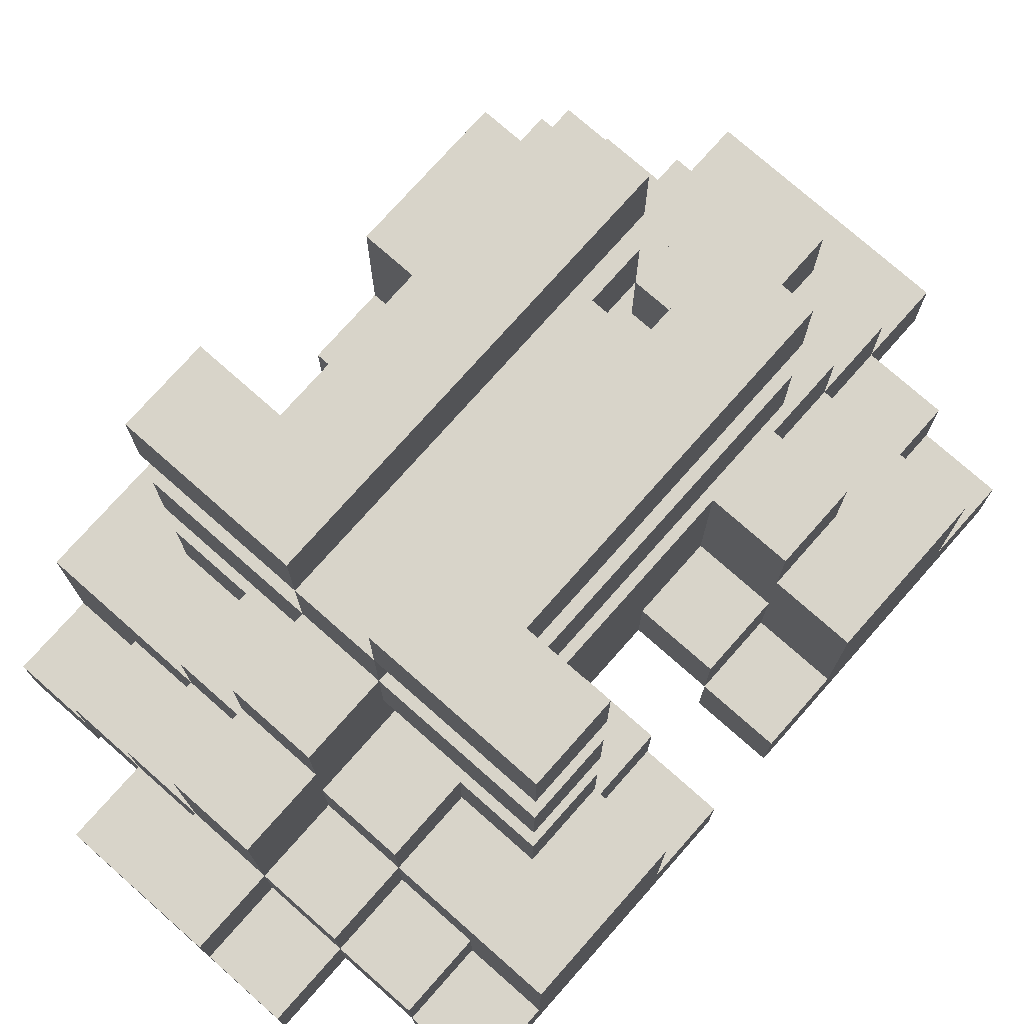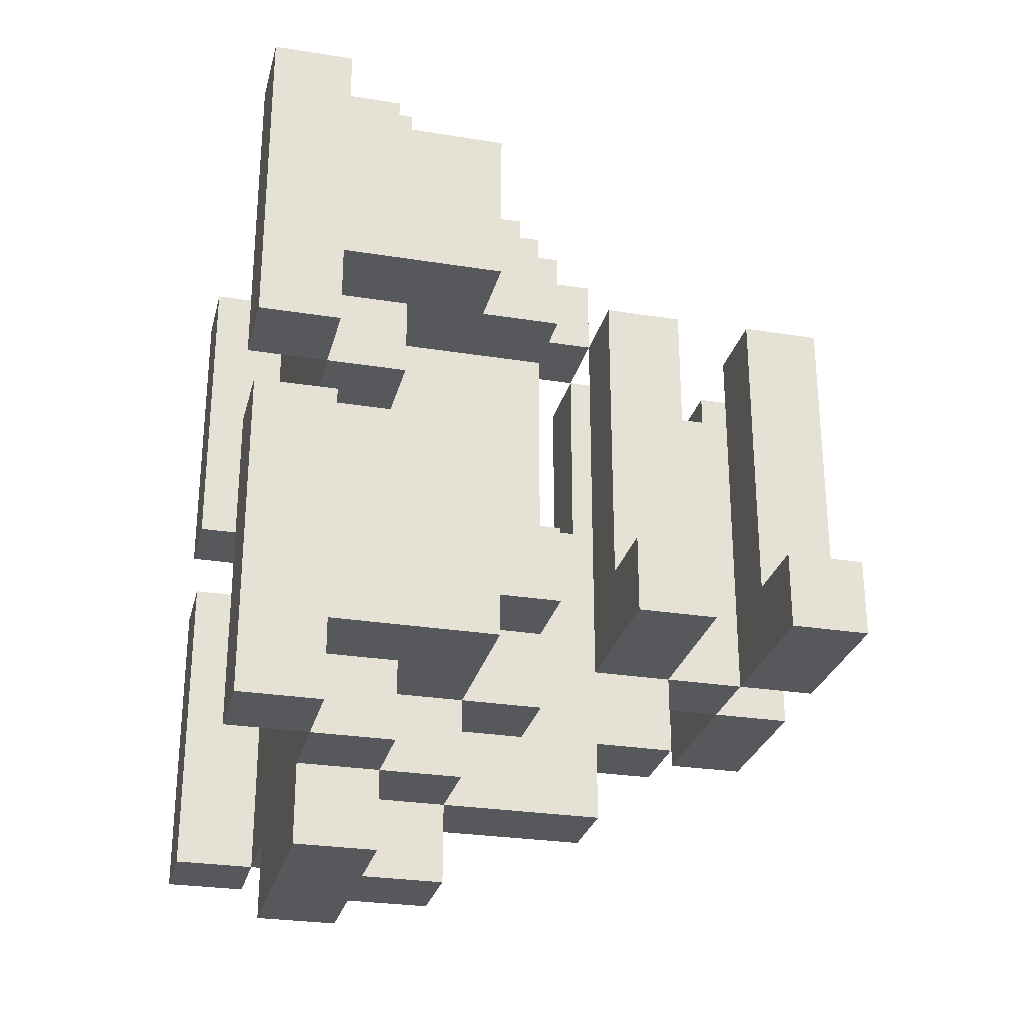
<metadata>
{"format":"obj","ext":"obj","renderer":"f3d","projection":"perspective","resolution":1024,"background":"white","views":[{"elev":75.4,"azim":-138.5,"up":"+Y"},{"elev":-27.7,"azim":76.2,"up":"+Z"}]}
</metadata>
<code>
g lance_rockettes
v -4 0 3
v -4 0 -1
v -4 0 -2
v -4 0 -6
v -4 1 3
v -4 1 2
v -4 1 -0
v -4 1 -1
v -4 1 -2
v -4 1 -3
v -4 1 -5
v -4 1 -6
v -4 2 2
v -4 2 -0
v -4 2 -3
v -4 2 -5
v -4 3 2
v -4 3 -0
v -4 3 -3
v -4 3 -5
v -3 1 3
v -3 1 2
v -3 1 -0
v -3 1 -1
v -3 1 -2
v -3 1 -3
v -3 1 -5
v -3 1 -6
v -3 2 3
v -3 2 2
v -3 2 -0
v -3 2 -1
v -3 2 -2
v -3 2 -3
v -3 2 -5
v -3 2 -6
v -3 3 1
v -3 3 -0
v -3 3 -3
v -3 3 -4
v -3 4 1
v -3 4 -0
v -3 4 -3
v -3 4 -4
v -3 5 -3
v -3 5 -4
v -3 6 -3
v -3 6 -4
v -3 7 -3
v -3 7 -4
v -3 8 -3
v -3 8 -4
v -2 1 4
v -2 1 3
v -2 1 -1
v -2 1 -2
v -2 1 -6
v -2 1 -7
v -2 2 4
v -2 2 3
v -2 2 2
v -2 2 -0
v -2 2 -1
v -2 2 -2
v -2 2 -3
v -2 2 -5
v -2 2 -6
v -2 2 -7
v -2 3 3
v -2 3 2
v -2 3 1
v -2 3 -4
v -2 3 -5
v -2 3 -6
v -2 4 2
v -2 4 1
v -2 4 -0
v -2 4 -3
v -2 4 -4
v -2 4 -5
v -2 5 1
v -2 5 -0
v -2 5 -3
v -2 6 1
v -2 6 -0
v -2 6 -3
v -2 7 1
v -2 7 -0
v -2 7 -3
v -2 8 1
v -2 8 -0
v -2 8 -3
v -1 2 -6
v -1 2 -7
v -1 3 3
v -1 3 2
v -1 3 -5
v -1 3 -6
v -1 3 -7
v -1 4 3
v -1 4 2
v -1 4 1
v -1 4 -2
v -1 4 -5
v -1 5 2
v -1 5 1
v -1 5 -2
v -1 5 -4
v -1 5 -5
v -1 5 -6
v -1 6 -0
v -1 6 -4
v -1 6 -5
v -1 7 -0
v -1 7 -4
v 0 5 1
v 0 5 -0
v 0 5 -2
v 0 6 1
v 0 6 -0
v 0 6 -2
v 0 7 1
v 0 7 -0
v 0 7 -4
v 0 8 1
v 0 8 -0
v 0 8 -4
v 2 0 3
v 2 0 -1
v 2 0 -2
v 2 0 -6
v 2 1 3
v 2 1 2
v 2 1 -0
v 2 1 -1
v 2 1 -2
v 2 1 -3
v 2 1 -5
v 2 1 -6
v 2 2 2
v 2 2 -0
v 2 2 -3
v 2 2 -5
v -3 0 3
v -3 0 -1
v -3 0 -2
v -3 0 -6
v -3 1 3
v -3 1 -1
v -3 1 -2
v -3 1 -6
v -1 5 1
v -1 5 -0
v -1 5 -2
v -1 6 1
v -1 6 -0
v -1 6 -2
v -1 7 1
v -1 7 -0
v -1 7 -4
v -1 8 1
v -1 8 -0
v -1 8 -4
v 0 2 -6
v 0 2 -7
v 0 3 3
v 0 3 2
v 0 3 -5
v 0 3 -6
v 0 3 -7
v 0 4 3
v 0 4 2
v 0 4 1
v 0 4 -2
v 0 4 -5
v 0 5 2
v 0 5 1
v 0 5 -2
v 0 5 -4
v 0 5 -5
v 0 5 -6
v 0 6 -0
v 0 6 -4
v 0 6 -5
v 0 7 -0
v 0 7 -4
v 1 1 4
v 1 1 3
v 1 1 2
v 1 1 -0
v 1 1 -1
v 1 1 -2
v 1 1 -3
v 1 1 -5
v 1 1 -6
v 1 1 -7
v 1 2 4
v 1 2 3
v 1 2 2
v 1 2 -0
v 1 2 -1
v 1 2 -2
v 1 2 -3
v 1 2 -5
v 1 2 -6
v 1 2 -7
v 1 3 3
v 1 3 2
v 1 3 1
v 1 3 -4
v 1 3 -5
v 1 3 -6
v 1 4 2
v 1 4 1
v 1 4 -0
v 1 4 -3
v 1 4 -4
v 1 4 -5
v 1 5 1
v 1 5 -0
v 1 5 -3
v 1 6 1
v 1 6 -0
v 1 6 -3
v 1 7 1
v 1 7 -0
v 1 7 -3
v 1 8 1
v 1 8 -0
v 1 8 -3
v 2 1 3
v 2 1 2
v 2 1 -0
v 2 1 -1
v 2 1 -2
v 2 1 -3
v 2 1 -5
v 2 1 -6
v 2 2 3
v 2 2 2
v 2 2 -0
v 2 2 -1
v 2 2 -2
v 2 2 -3
v 2 2 -5
v 2 2 -6
v 2 3 1
v 2 3 -0
v 2 3 -3
v 2 3 -4
v 2 4 1
v 2 4 -0
v 2 4 -3
v 2 4 -4
v 2 5 -3
v 2 5 -4
v 2 6 -3
v 2 6 -4
v 2 7 -3
v 2 7 -4
v 2 8 -3
v 2 8 -4
v 3 0 3
v 3 0 -1
v 3 0 -2
v 3 0 -6
v 3 1 3
v 3 1 2
v 3 1 -0
v 3 1 -1
v 3 1 -2
v 3 1 -3
v 3 1 -5
v 3 1 -6
v 3 2 2
v 3 2 -0
v 3 2 -3
v 3 2 -5
v 3 3 2
v 3 3 -0
v 3 3 -3
v 3 3 -5
v -2 1 4
v -2 2 4
v 1 1 4
v 1 2 4
v -4 0 3
v -4 1 3
v -3 0 3
v -3 1 3
v -3 2 3
v -2 1 3
v -2 2 3
v -2 3 3
v -1 3 3
v -1 4 3
v 0 3 3
v 0 4 3
v 1 1 3
v 1 2 3
v 1 3 3
v 2 0 3
v 2 1 3
v 2 2 3
v 3 0 3
v 3 1 3
v -4 1 2
v -4 2 2
v -4 3 2
v -3 1 2
v -3 2 2
v -2 2 2
v -2 3 2
v -2 4 2
v -1 3 2
v -1 4 2
v -1 5 2
v 0 3 2
v 0 4 2
v 0 5 2
v 1 2 2
v 1 3 2
v 1 4 2
v 2 1 2
v 2 2 2
v 3 1 2
v 3 2 2
v 3 3 2
v -3 3 1
v -3 4 1
v -2 3 1
v -2 4 1
v -2 5 1
v -2 6 1
v -2 7 1
v -2 8 1
v -1 5 1
v -1 6 1
v -1 7 1
v -1 8 1
v 0 5 1
v 0 6 1
v 0 7 1
v 0 8 1
v 1 3 1
v 1 4 1
v 1 5 1
v 1 6 1
v 1 7 1
v 1 8 1
v 2 3 1
v 2 4 1
v -1 6 -0
v -1 7 -0
v 0 6 -0
v 0 7 -0
v 1 1 -0
v 1 2 -0
v 2 1 -0
v 2 2 -0
v -4 0 -2
v -4 1 -2
v -3 0 -2
v -3 1 -2
v -3 2 -2
v -2 1 -2
v -2 2 -2
v -1 4 -2
v -1 5 -2
v -1 6 -2
v 0 4 -2
v 0 5 -2
v 0 6 -2
v 1 1 -2
v 1 2 -2
v 2 0 -2
v 2 1 -2
v 2 2 -2
v 3 0 -2
v 3 1 -2
v -4 1 -3
v -4 2 -3
v -4 3 -3
v -3 1 -3
v -3 2 -3
v -3 3 -3
v -3 4 -3
v -3 5 -3
v -3 6 -3
v -3 7 -3
v -3 8 -3
v -2 2 -3
v -2 4 -3
v -2 5 -3
v -2 6 -3
v -2 7 -3
v -2 8 -3
v 1 2 -3
v 1 4 -3
v 1 5 -3
v 1 6 -3
v 1 7 -3
v 1 8 -3
v 2 1 -3
v 2 2 -3
v 2 3 -3
v 2 4 -3
v 2 5 -3
v 2 6 -3
v 2 7 -3
v 2 8 -3
v 3 1 -3
v 3 2 -3
v 3 3 -3
v 1 1 -5
v 1 2 -5
v 2 1 -5
v 2 2 -5
v 1 1 2
v 1 2 2
v 2 1 2
v 2 2 2
v -1 4 1
v -1 5 1
v 0 4 1
v 0 5 1
v -4 1 -0
v -4 2 -0
v -4 3 -0
v -3 1 -0
v -3 2 -0
v -3 3 -0
v -3 4 -0
v -2 2 -0
v -2 4 -0
v 1 2 -0
v 1 4 -0
v 2 1 -0
v 2 2 -0
v 2 3 -0
v 2 4 -0
v 3 1 -0
v 3 2 -0
v 3 3 -0
v -4 0 -1
v -4 1 -1
v -3 0 -1
v -3 1 -1
v -3 2 -1
v -2 1 -1
v -2 2 -1
v 1 1 -1
v 1 2 -1
v 2 0 -1
v 2 1 -1
v 2 2 -1
v 3 0 -1
v 3 1 -1
v 1 1 -3
v 1 2 -3
v 2 1 -3
v 2 2 -3
v -3 3 -4
v -3 4 -4
v -3 5 -4
v -3 6 -4
v -3 7 -4
v -3 8 -4
v -2 3 -4
v -2 4 -4
v -2 5 -4
v -2 6 -4
v -2 7 -4
v -2 8 -4
v -1 5 -4
v -1 6 -4
v -1 7 -4
v -1 8 -4
v 0 5 -4
v 0 6 -4
v 0 7 -4
v 0 8 -4
v 1 3 -4
v 1 4 -4
v 1 5 -4
v 1 6 -4
v 1 7 -4
v 1 8 -4
v 2 3 -4
v 2 4 -4
v 2 5 -4
v 2 6 -4
v 2 7 -4
v 2 8 -4
v -4 1 -5
v -4 2 -5
v -4 3 -5
v -3 1 -5
v -3 2 -5
v -2 2 -5
v -2 3 -5
v -2 4 -5
v -1 3 -5
v -1 4 -5
v -1 5 -5
v -1 6 -5
v 0 3 -5
v 0 4 -5
v 0 5 -5
v 0 6 -5
v 1 2 -5
v 1 3 -5
v 1 4 -5
v 2 1 -5
v 2 2 -5
v 3 1 -5
v 3 2 -5
v 3 3 -5
v -4 0 -6
v -4 1 -6
v -3 0 -6
v -3 1 -6
v -3 2 -6
v -2 1 -6
v -2 2 -6
v -2 3 -6
v -1 2 -6
v -1 3 -6
v -1 5 -6
v 0 2 -6
v 0 3 -6
v 0 5 -6
v 1 1 -6
v 1 2 -6
v 1 3 -6
v 2 0 -6
v 2 1 -6
v 2 2 -6
v 3 0 -6
v 3 1 -6
v -2 1 -7
v -2 2 -7
v -1 2 -7
v -1 3 -7
v 0 2 -7
v 0 3 -7
v 1 1 -7
v 1 2 -7
v -4 0 3
v -3 0 3
v 2 0 3
v 3 0 3
v -4 0 -1
v -3 0 -1
v 2 0 -1
v 3 0 -1
v -4 0 -2
v -3 0 -2
v 2 0 -2
v 3 0 -2
v -4 0 -6
v -3 0 -6
v 2 0 -6
v 3 0 -6
v -2 1 4
v 1 1 4
v -3 1 3
v -2 1 3
v 1 1 3
v 2 1 3
v 1 1 2
v 2 1 2
v 1 1 -0
v 2 1 -0
v -3 1 -1
v -2 1 -1
v 1 1 -1
v 2 1 -1
v -3 1 -2
v -2 1 -2
v 1 1 -2
v 2 1 -2
v 1 1 -3
v 2 1 -3
v 1 1 -5
v 2 1 -5
v -3 1 -6
v -2 1 -6
v 1 1 -6
v 2 1 -6
v -2 1 -7
v 1 1 -7
v 1 2 2
v 2 2 2
v 1 2 -0
v 2 2 -0
v 1 2 -3
v 2 2 -3
v 1 2 -5
v 2 2 -5
v -2 5 1
v -1 5 1
v 0 5 1
v 1 5 1
v -2 5 -0
v -1 5 -0
v 0 5 -0
v 1 5 -0
v -1 5 -2
v 0 5 -2
v -3 5 -3
v -2 5 -3
v 1 5 -3
v 2 5 -3
v -3 5 -4
v -2 5 -4
v -1 5 -4
v 0 5 -4
v 1 5 -4
v 2 5 -4
v -1 6 -0
v 0 6 -0
v -1 6 -2
v 0 6 -2
v -2 7 1
v -1 7 1
v 0 7 1
v 1 7 1
v -2 7 -0
v -1 7 -0
v 0 7 -0
v 1 7 -0
v -3 7 -3
v -2 7 -3
v 1 7 -3
v 2 7 -3
v -3 7 -4
v -2 7 -4
v -1 7 -4
v 0 7 -4
v 1 7 -4
v 2 7 -4
v -4 1 3
v -3 1 3
v 2 1 3
v 3 1 3
v -4 1 2
v -3 1 2
v 2 1 2
v 3 1 2
v -4 1 -0
v -3 1 -0
v 2 1 -0
v 3 1 -0
v -4 1 -1
v -3 1 -1
v 2 1 -1
v 3 1 -1
v -4 1 -2
v -3 1 -2
v 2 1 -2
v 3 1 -2
v -4 1 -3
v -3 1 -3
v 2 1 -3
v 3 1 -3
v -4 1 -5
v -3 1 -5
v 2 1 -5
v 3 1 -5
v -4 1 -6
v -3 1 -6
v 2 1 -6
v 3 1 -6
v -2 2 4
v 1 2 4
v -3 2 3
v -2 2 3
v 1 2 3
v 2 2 3
v -3 2 2
v -2 2 2
v 1 2 2
v 2 2 2
v -3 2 -0
v -2 2 -0
v 1 2 -0
v 2 2 -0
v -3 2 -1
v -2 2 -1
v 1 2 -1
v 2 2 -1
v -3 2 -2
v -2 2 -2
v 1 2 -2
v 2 2 -2
v -3 2 -3
v -2 2 -3
v 1 2 -3
v 2 2 -3
v -3 2 -5
v -2 2 -5
v 1 2 -5
v 2 2 -5
v -3 2 -6
v -2 2 -6
v -1 2 -6
v 0 2 -6
v 1 2 -6
v 2 2 -6
v -2 2 -7
v -1 2 -7
v 0 2 -7
v 1 2 -7
v -2 3 3
v -1 3 3
v 0 3 3
v 1 3 3
v -4 3 2
v -2 3 2
v -1 3 2
v 0 3 2
v 1 3 2
v 3 3 2
v -3 3 1
v -2 3 1
v 1 3 1
v 2 3 1
v -4 3 -0
v -3 3 -0
v 2 3 -0
v 3 3 -0
v -4 3 -3
v -3 3 -3
v 2 3 -3
v 3 3 -3
v -3 3 -4
v -2 3 -4
v 1 3 -4
v 2 3 -4
v -4 3 -5
v -2 3 -5
v -1 3 -5
v 0 3 -5
v 1 3 -5
v 3 3 -5
v -2 3 -6
v -1 3 -6
v 0 3 -6
v 1 3 -6
v -1 3 -7
v 0 3 -7
v -1 4 3
v 0 4 3
v -2 4 2
v -1 4 2
v 0 4 2
v 1 4 2
v -3 4 1
v -2 4 1
v -1 4 1
v 0 4 1
v 1 4 1
v 2 4 1
v -3 4 -0
v -2 4 -0
v 1 4 -0
v 2 4 -0
v -1 4 -2
v 0 4 -2
v -3 4 -3
v -2 4 -3
v 1 4 -3
v 2 4 -3
v -3 4 -4
v -2 4 -4
v 1 4 -4
v 2 4 -4
v -2 4 -5
v -1 4 -5
v 0 4 -5
v 1 4 -5
v -1 5 2
v 0 5 2
v -1 5 1
v 0 5 1
v -1 5 -5
v 0 5 -5
v -1 5 -6
v 0 5 -6
v -2 6 1
v -1 6 1
v 0 6 1
v 1 6 1
v -2 6 -0
v -1 6 -0
v 0 6 -0
v 1 6 -0
v -3 6 -3
v -2 6 -3
v 1 6 -3
v 2 6 -3
v -3 6 -4
v -2 6 -4
v -1 6 -4
v 0 6 -4
v 1 6 -4
v 2 6 -4
v -1 6 -5
v 0 6 -5
v -1 7 -0
v 0 7 -0
v -1 7 -4
v 0 7 -4
v -2 8 1
v -1 8 1
v 0 8 1
v 1 8 1
v -2 8 -0
v -1 8 -0
v 0 8 -0
v 1 8 -0
v -3 8 -3
v -2 8 -3
v 1 8 -3
v 2 8 -3
v -3 8 -4
v -2 8 -4
v -1 8 -4
v 0 8 -4
v 1 8 -4
v 2 8 -4
f 5 2 1
f 6 2 5
f 7 2 6
f 8 2 7
f 9 4 3
f 10 4 9
f 11 4 10
f 12 4 11
f 13 7 6
f 14 7 13
f 15 11 10
f 16 11 15
f 17 14 13
f 18 14 17
f 19 16 15
f 20 16 19
f 29 22 21
f 30 22 29
f 31 24 23
f 32 24 31
f 33 26 25
f 34 26 33
f 35 28 27
f 36 28 35
f 41 38 37
f 42 38 41
f 43 40 39
f 44 40 43
f 47 46 45
f 48 46 47
f 51 50 49
f 52 50 51
f 59 54 53
f 60 54 59
f 63 56 55
f 64 56 63
f 67 58 57
f 68 58 67
f 69 61 60
f 70 61 69
f 73 67 66
f 74 67 73
f 75 71 70
f 76 71 75
f 77 65 64
f 77 63 62
f 77 64 63
f 78 65 77
f 79 73 72
f 80 73 79
f 84 82 81
f 85 83 82
f 85 82 84
f 86 83 85
f 90 88 87
f 91 89 88
f 91 88 90
f 92 89 91
f 98 94 93
f 99 94 98
f 100 96 95
f 101 96 100
f 104 98 97
f 105 102 101
f 106 102 105
f 107 104 103
f 108 104 107
f 109 98 104
f 109 104 108
f 110 98 109
f 112 109 108
f 113 109 112
f 114 112 111
f 115 112 114
f 119 117 116
f 120 118 117
f 120 117 119
f 121 118 120
f 125 123 122
f 126 124 123
f 126 123 125
f 127 124 126
f 132 129 128
f 133 129 132
f 134 129 133
f 135 129 134
f 136 131 130
f 137 131 136
f 138 131 137
f 139 131 138
f 140 134 133
f 141 134 140
f 142 138 137
f 143 138 142
f 144 145 148
f 148 145 149
f 146 147 150
f 150 147 151
f 152 153 155
f 153 154 156
f 155 153 156
f 156 154 157
f 158 159 161
f 159 160 162
f 161 159 162
f 162 160 163
f 164 165 169
f 169 165 170
f 166 167 171
f 171 167 172
f 168 169 175
f 172 173 176
f 176 173 177
f 174 175 178
f 178 175 179
f 175 169 180
f 179 175 180
f 180 169 181
f 179 180 183
f 183 180 184
f 182 183 185
f 185 183 186
f 187 188 197
f 197 188 198
f 189 190 199
f 199 190 200
f 191 192 201
f 201 192 202
f 193 194 203
f 203 194 204
f 195 196 205
f 205 196 206
f 198 199 207
f 207 199 208
f 204 205 211
f 211 205 212
f 208 209 213
f 213 209 214
f 201 202 215
f 202 203 215
f 200 201 215
f 215 203 216
f 210 211 217
f 217 211 218
f 219 220 222
f 220 221 223
f 222 220 223
f 223 221 224
f 225 226 228
f 226 227 229
f 228 226 229
f 229 227 230
f 231 232 239
f 239 232 240
f 233 234 241
f 241 234 242
f 235 236 243
f 243 236 244
f 237 238 245
f 245 238 246
f 247 248 251
f 251 248 252
f 249 250 253
f 253 250 254
f 255 256 257
f 257 256 258
f 259 260 261
f 261 260 262
f 263 264 267
f 267 264 268
f 268 264 269
f 269 264 270
f 265 266 271
f 271 266 272
f 272 266 273
f 273 266 274
f 268 269 275
f 275 269 276
f 272 273 277
f 277 273 278
f 275 276 279
f 279 276 280
f 277 278 281
f 281 278 282
f 285 284 283
f 286 284 285
f 289 288 287
f 290 288 289
f 292 291 290
f 293 291 292
f 295 294 293
f 297 295 293
f 297 296 295
f 298 296 297
f 300 297 293
f 301 297 300
f 303 300 299
f 304 300 303
f 305 303 302
f 306 303 305
f 310 308 307
f 311 309 308
f 311 308 310
f 312 309 311
f 313 309 312
f 315 314 313
f 316 314 315
f 319 317 316
f 320 317 319
f 322 319 318
f 323 319 322
f 325 322 321
f 326 325 324
f 327 322 325
f 327 325 326
f 328 322 327
f 331 330 329
f 332 330 331
f 337 334 333
f 338 334 337
f 339 336 335
f 340 336 339
f 347 342 341
f 348 342 347
f 349 344 343
f 350 344 349
f 351 346 345
f 352 346 351
f 355 354 353
f 356 354 355
f 359 358 357
f 360 358 359
f 363 362 361
f 364 362 363
f 366 365 364
f 367 365 366
f 371 369 368
f 372 370 369
f 372 369 371
f 373 370 372
f 377 375 374
f 378 375 377
f 379 377 376
f 380 377 379
f 384 382 381
f 385 383 382
f 385 382 384
f 386 383 385
f 392 386 385
f 392 387 386
f 393 387 392
f 394 389 388
f 395 389 394
f 396 391 390
f 397 391 396
f 405 399 398
f 406 399 405
f 407 399 406
f 408 401 400
f 409 401 408
f 410 403 402
f 411 403 410
f 412 405 404
f 413 406 405
f 413 405 412
f 414 406 413
f 417 416 415
f 418 416 417
f 419 420 421
f 421 420 422
f 423 424 425
f 425 424 426
f 427 428 430
f 428 429 431
f 430 428 431
f 431 429 432
f 432 433 434
f 431 432 434
f 434 433 435
f 436 437 439
f 439 437 440
f 440 437 441
f 438 439 442
f 439 440 443
f 442 439 443
f 443 440 444
f 445 446 447
f 447 446 448
f 448 449 450
f 450 449 451
f 452 453 455
f 455 453 456
f 454 455 457
f 457 455 458
f 459 460 461
f 461 460 462
f 463 464 469
f 469 464 470
f 465 466 471
f 471 466 472
f 467 468 473
f 473 468 474
f 471 472 475
f 475 472 476
f 473 474 477
f 477 474 478
f 476 477 480
f 480 477 481
f 479 480 485
f 485 480 486
f 481 482 487
f 487 482 488
f 483 484 489
f 489 484 490
f 485 486 491
f 491 486 492
f 487 488 493
f 493 488 494
f 495 496 498
f 496 497 499
f 498 496 499
f 499 497 500
f 500 497 501
f 501 502 503
f 503 502 504
f 505 506 509
f 509 506 510
f 507 508 512
f 512 508 513
f 511 512 515
f 514 515 516
f 515 512 517
f 516 515 517
f 517 512 518
f 519 520 521
f 521 520 522
f 522 523 524
f 524 523 525
f 525 526 527
f 527 526 528
f 528 529 531
f 531 529 532
f 530 531 534
f 534 531 535
f 533 534 537
f 537 534 538
f 536 537 539
f 539 537 540
f 541 542 543
f 541 543 545
f 543 544 545
f 545 544 546
f 541 545 547
f 547 545 548
f 553 550 549
f 554 550 553
f 555 552 551
f 556 552 555
f 561 558 557
f 562 558 561
f 563 560 559
f 564 560 563
f 568 566 565
f 569 566 568
f 571 568 567
f 571 570 569
f 571 569 568
f 572 570 571
f 573 571 567
f 575 573 567
f 575 574 573
f 576 574 575
f 577 574 576
f 578 574 577
f 580 577 576
f 581 577 580
f 583 580 579
f 583 582 581
f 583 581 580
f 584 582 583
f 585 583 579
f 587 585 579
f 587 586 585
f 588 586 587
f 589 586 588
f 590 586 589
f 591 589 588
f 592 589 591
f 595 594 593
f 596 594 595
f 599 598 597
f 600 598 599
f 605 602 601
f 606 602 605
f 607 604 603
f 608 604 607
f 609 606 605
f 610 608 607
f 612 609 605
f 613 608 610
f 615 612 611
f 616 609 612
f 616 612 615
f 617 609 616
f 618 613 610
f 619 614 613
f 619 613 618
f 620 614 619
f 623 622 621
f 624 622 623
f 629 626 625
f 630 626 629
f 631 628 627
f 632 628 631
f 634 630 629
f 635 632 631
f 637 634 633
f 638 630 634
f 638 634 637
f 639 630 638
f 640 635 631
f 641 636 635
f 641 635 640
f 642 636 641
f 643 644 647
f 647 644 648
f 645 646 649
f 649 646 650
f 651 652 655
f 655 652 656
f 653 654 657
f 657 654 658
f 659 660 663
f 663 660 664
f 661 662 665
f 665 662 666
f 667 668 671
f 671 668 672
f 669 670 673
f 673 670 674
f 675 676 678
f 678 676 679
f 677 678 681
f 681 678 682
f 679 680 683
f 683 680 684
f 685 686 689
f 689 686 690
f 687 688 691
f 691 688 692
f 693 694 697
f 697 694 698
f 695 696 699
f 699 696 700
f 701 702 705
f 705 702 706
f 703 704 709
f 709 704 710
f 706 707 711
f 711 707 712
f 708 709 713
f 713 709 714
f 715 716 720
f 720 716 721
f 717 718 722
f 722 718 723
f 719 720 725
f 725 720 726
f 723 724 727
f 727 724 728
f 719 725 729
f 729 725 730
f 728 724 731
f 731 724 732
f 733 734 737
f 735 736 740
f 737 738 741
f 733 737 741
f 741 738 742
f 739 740 745
f 740 736 746
f 745 740 746
f 742 743 747
f 747 743 748
f 744 745 749
f 749 745 750
f 748 749 751
f 751 749 752
f 753 754 756
f 756 754 757
f 755 756 760
f 760 756 761
f 757 758 762
f 762 758 763
f 760 761 765
f 763 764 765
f 762 763 765
f 761 762 765
f 759 760 765
f 765 764 766
f 766 764 767
f 767 764 768
f 766 767 769
f 769 767 770
f 766 769 772
f 770 767 773
f 771 772 775
f 772 769 776
f 775 772 776
f 773 774 777
f 770 773 777
f 777 774 778
f 776 769 779
f 779 769 780
f 770 777 781
f 781 777 782
f 783 784 785
f 785 784 786
f 787 788 789
f 789 788 790
f 791 792 795
f 795 792 796
f 793 794 797
f 797 794 798
f 795 796 800
f 797 798 801
f 799 800 803
f 800 796 804
f 803 800 804
f 804 796 805
f 797 801 806
f 801 802 807
f 806 801 807
f 807 802 808
f 805 806 809
f 809 806 810
f 811 812 813
f 813 812 814
f 815 816 819
f 819 816 820
f 817 818 821
f 821 818 822
f 819 820 824
f 821 822 825
f 823 824 827
f 824 820 828
f 827 824 828
f 828 820 829
f 821 825 830
f 825 826 831
f 830 825 831
f 831 826 832

</code>
